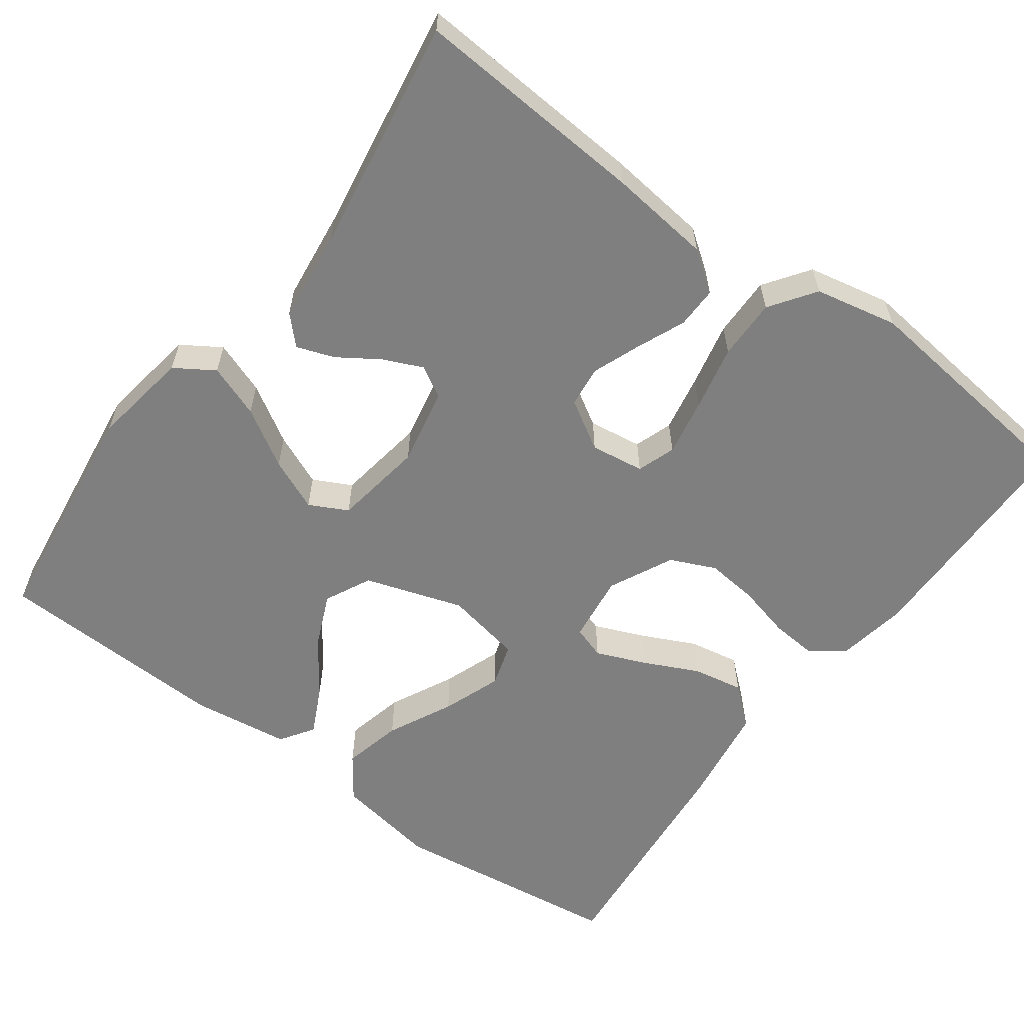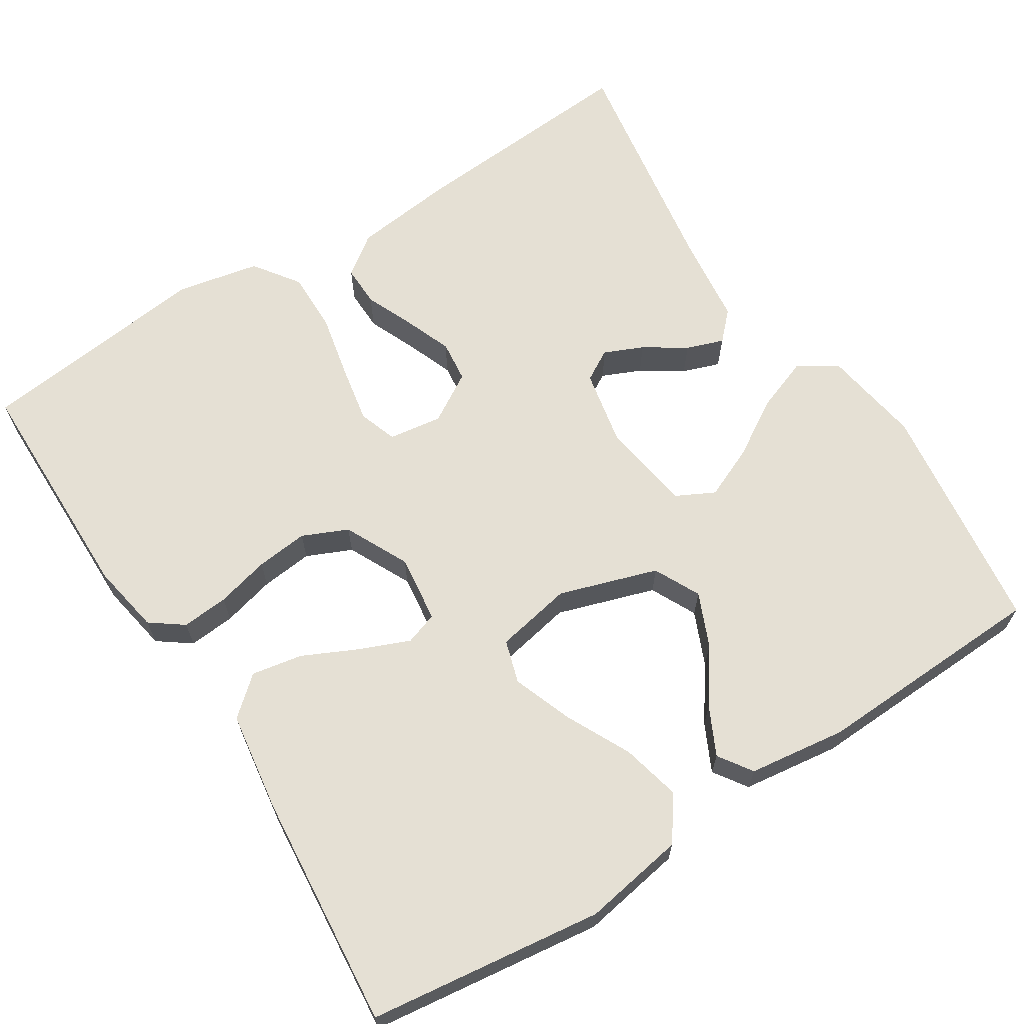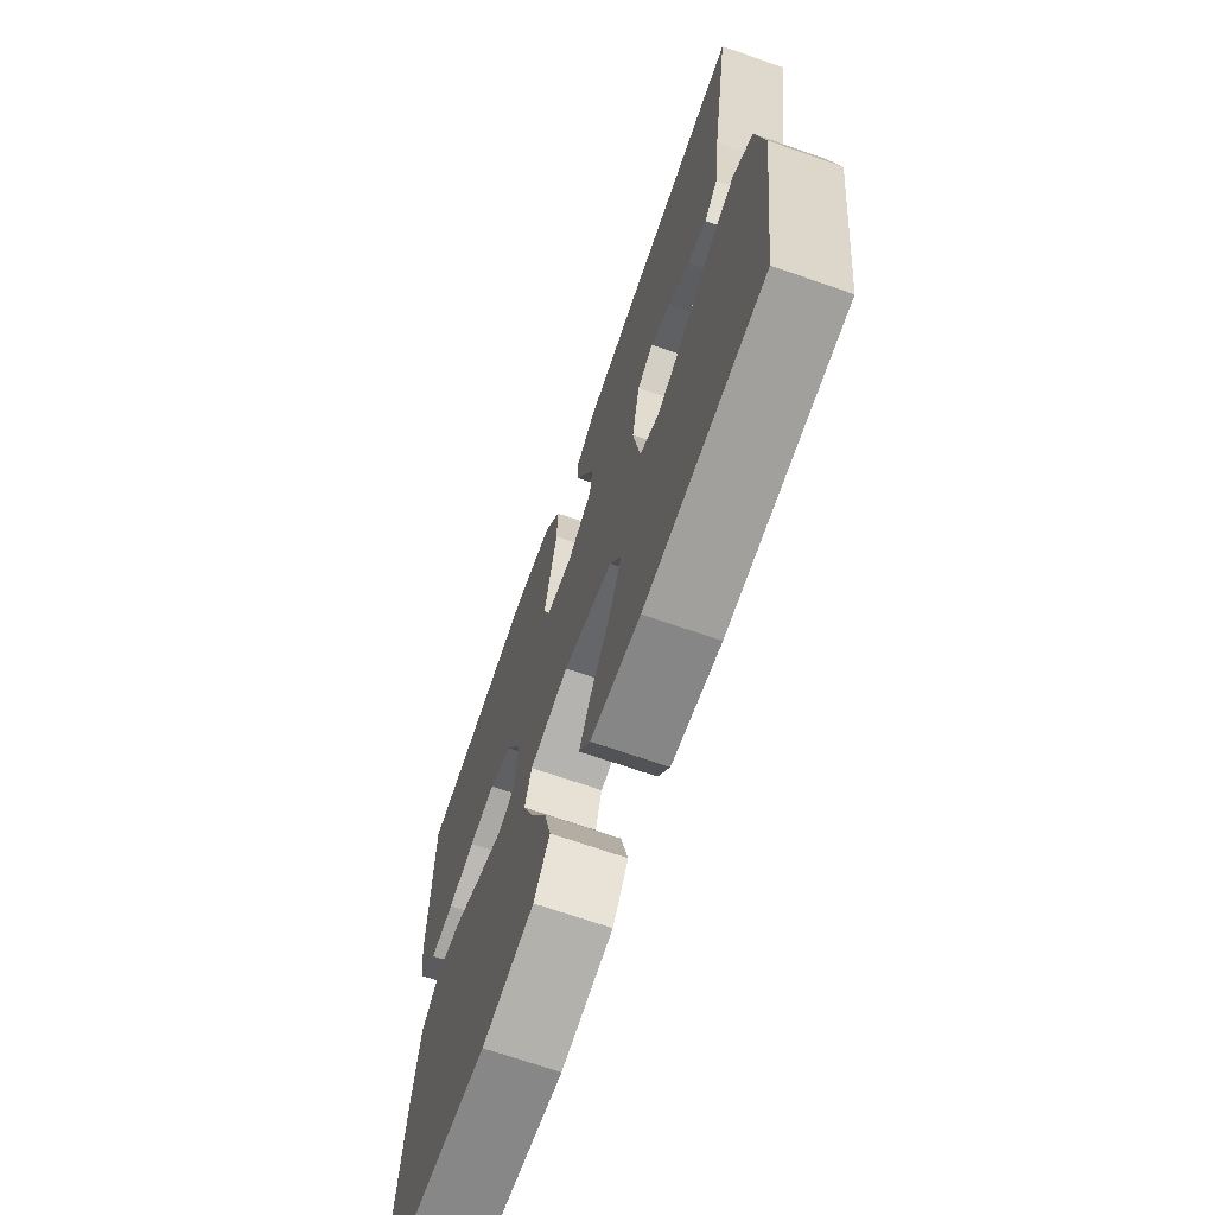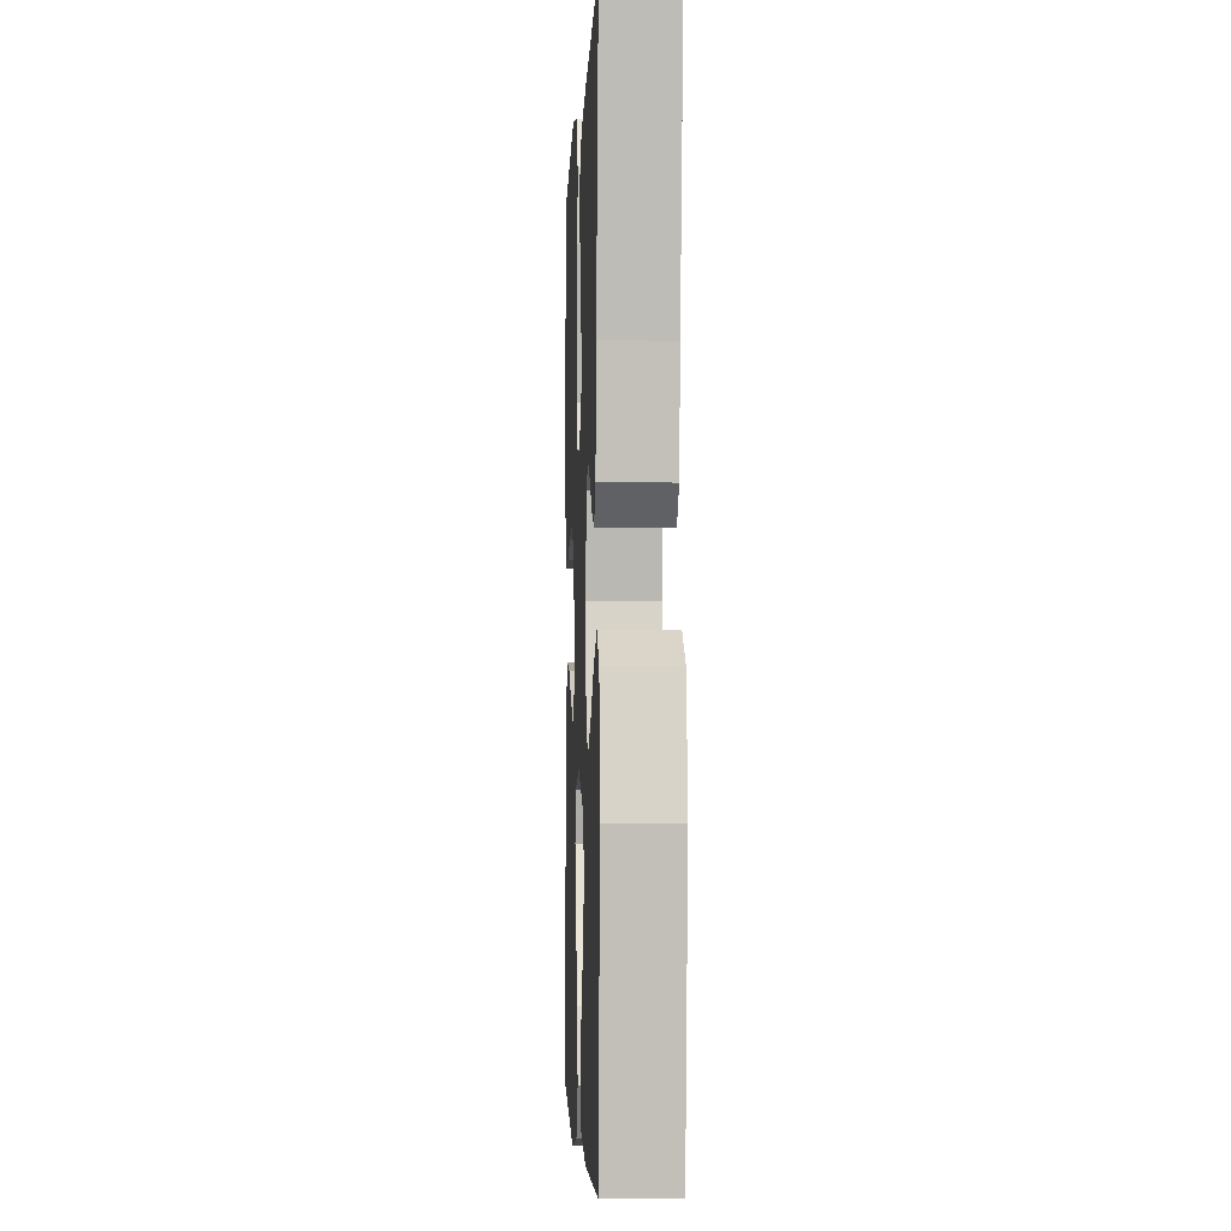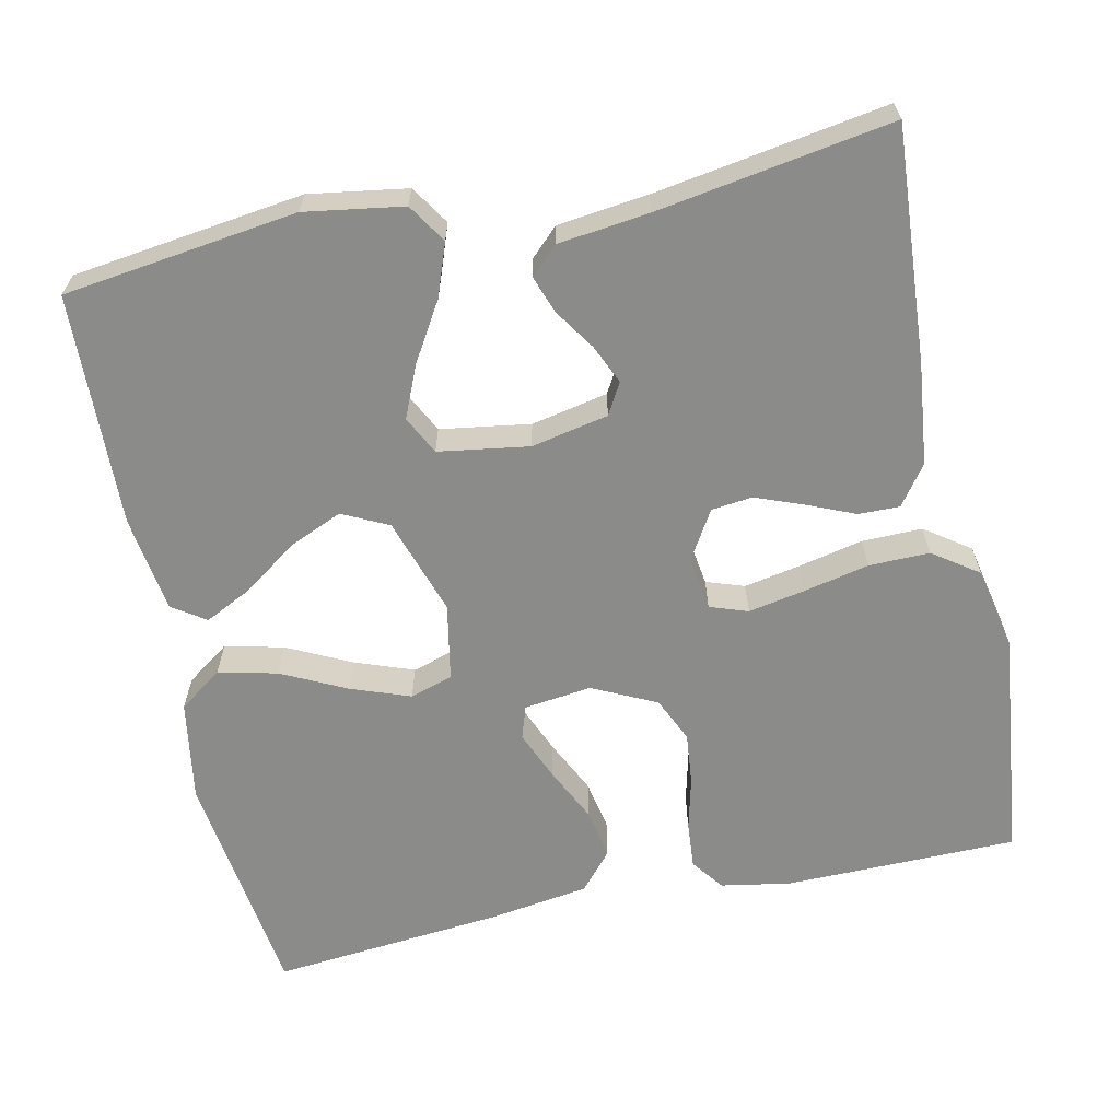
<metadata>
{"format":"obj","ext":"obj","renderer":"f3d","projection":"perspective","resolution":1024,"background":"white","views":[{"elev":-59.8,"azim":-36.3,"up":"+Y"},{"elev":65.7,"azim":147.4,"up":"+Y"},{"elev":-69.6,"azim":-109.2,"up":"+Z"},{"elev":-3.5,"azim":-92.5,"up":"+Z"},{"elev":-63.7,"azim":-77.8,"up":"+Y"}]}
</metadata>
<code>
v -0.5 0.07 -0.5
v -0.539 0.07 -0.2
v -0.519 0.07 -0.074
v -0.469 0.07 -0.042
v -0.401 0.07 -0.067
v -0.327 0.07 -0.112
v -0.26 0.07 -0.141
v -0.211 0.07 -0.116
v -0.193 0.07 0
v -0.213 0.07 0.099
v -0.253 0.07 0.122
v -0.303 0.07 0.1
v -0.356 0.07 0.065
v -0.404 0.07 0.048
v -0.438 0.07 0.083
v -0.452 0.07 0.2
v -0.5 0.07 0.5
v -0.2 0.07 0.479
v -0.069 0.07 0.464
v -0.018 0.07 0.427
v -0.019 0.07 0.374
v -0.045 0.07 0.313
v -0.069 0.07 0.251
v -0.063 0.07 0.198
v 0 0.07 0.16
v 0.069 0.07 0.17
v 0.086 0.07 0.219
v 0.072 0.07 0.293
v 0.054 0.07 0.376
v 0.053 0.07 0.454
v 0.094 0.07 0.512
v 0.2 0.07 0.534
v 0.5 0.07 0.5
v 0.503 0.07 0.2
v 0.487 0.07 0.11
v 0.445 0.07 0.079
v 0.385 0.07 0.084
v 0.317 0.07 0.101
v 0.25 0.07 0.108
v 0.192 0.07 0.082
v 0.152 0.07 0
v 0.163 0.07 -0.087
v 0.205 0.07 -0.101
v 0.268 0.07 -0.075
v 0.339 0.07 -0.041
v 0.404 0.07 -0.029
v 0.453 0.07 -0.071
v 0.472 0.07 -0.2
v 0.5 0.07 -0.5
v 0.2 0.07 -0.539
v 0.069 0.07 -0.517
v 0.029 0.07 -0.461
v 0.047 0.07 -0.385
v 0.088 0.07 -0.302
v 0.116 0.07 -0.226
v 0.099 0.07 -0.171
v 0 0.07 -0.152
v -0.126 0.07 -0.193
v -0.155 0.07 -0.252
v -0.125 0.07 -0.321
v -0.076 0.07 -0.39
v -0.046 0.07 -0.451
v -0.075 0.07 -0.494
v -0.2 0.07 -0.511
v -0.5 0 -0.5
v -0.539 0 -0.2
v -0.519 0 -0.074
v -0.469 0 -0.042
v -0.401 0 -0.067
v -0.327 0 -0.112
v -0.26 0 -0.141
v -0.211 0 -0.116
v -0.193 0 0
v -0.213 0 0.099
v -0.253 0 0.122
v -0.303 0 0.1
v -0.356 0 0.065
v -0.404 0 0.048
v -0.438 0 0.083
v -0.452 0 0.2
v -0.5 0 0.5
v -0.2 0 0.479
v -0.069 0 0.464
v -0.018 0 0.427
v -0.019 0 0.374
v -0.045 0 0.313
v -0.069 0 0.251
v -0.063 0 0.198
v 0 0 0.16
v 0.069 0 0.17
v 0.086 0 0.219
v 0.072 0 0.293
v 0.054 0 0.376
v 0.053 0 0.454
v 0.094 0 0.512
v 0.2 0 0.534
v 0.5 0 0.5
v 0.503 0 0.2
v 0.487 0 0.11
v 0.445 0 0.079
v 0.385 0 0.084
v 0.317 0 0.101
v 0.25 0 0.108
v 0.192 0 0.082
v 0.152 0 0
v 0.163 0 -0.087
v 0.205 0 -0.101
v 0.268 0 -0.075
v 0.339 0 -0.041
v 0.404 0 -0.029
v 0.453 0 -0.071
v 0.472 0 -0.2
v 0.5 0 -0.5
v 0.2 0 -0.539
v 0.069 0 -0.517
v 0.029 0 -0.461
v 0.047 0 -0.385
v 0.088 0 -0.302
v 0.116 0 -0.226
v 0.099 0 -0.171
v 0 0 -0.152
v -0.126 0 -0.193
v -0.155 0 -0.252
v -0.125 0 -0.321
v -0.076 0 -0.39
v -0.046 0 -0.451
v -0.075 0 -0.494
v -0.2 0 -0.511
f 4 5 6
f 3 4 6
f 2 3 6
f 1 2 6
f 64 1 6
f 63 64 6
f 62 63 6
f 61 62 6
f 60 61 6
f 59 60 6 7
f 58 59 7 8
f 57 58 8 9
f 56 57 9 10
f 52 53 54
f 51 52 54
f 50 51 54
f 49 50 54
f 48 49 54
f 47 48 54
f 46 47 54
f 45 46 54
f 44 45 54
f 43 44 54 55
f 42 43 55 56
f 36 37 38
f 35 36 38
f 34 35 38
f 33 34 38
f 32 33 38
f 31 32 38
f 30 31 38
f 29 30 38
f 28 29 38
f 27 28 38 39
f 26 27 39 40
f 20 21 22
f 19 20 22
f 18 19 22
f 17 18 22
f 16 17 22
f 15 16 22
f 14 15 22
f 13 14 22
f 12 13 22
f 11 12 22 23
f 10 11 23 24
f 10 24 25
f 56 10 25
f 42 56 25
f 41 42 25
f 25 26 40 41
f 70 69 68
f 70 68 67
f 70 67 66
f 70 66 65
f 70 65 128
f 70 128 127
f 70 127 126
f 70 126 125
f 70 125 124
f 71 70 124 123
f 72 71 123 122
f 73 72 122 121
f 74 73 121 120
f 118 117 116
f 118 116 115
f 118 115 114
f 118 114 113
f 118 113 112
f 118 112 111
f 118 111 110
f 118 110 109
f 118 109 108
f 119 118 108 107
f 120 119 107 106
f 102 101 100
f 102 100 99
f 102 99 98
f 102 98 97
f 102 97 96
f 102 96 95
f 102 95 94
f 102 94 93
f 102 93 92
f 103 102 92 91
f 104 103 91 90
f 86 85 84
f 86 84 83
f 86 83 82
f 86 82 81
f 86 81 80
f 86 80 79
f 86 79 78
f 86 78 77
f 86 77 76
f 87 86 76 75
f 88 87 75 74
f 89 88 74
f 89 74 120
f 89 120 106
f 89 106 105
f 105 104 90 89
f 1 65 66 2
f 2 66 67 3
f 3 67 68 4
f 4 68 69 5
f 5 69 70 6
f 6 70 71 7
f 7 71 72 8
f 8 72 73 9
f 9 73 74 10
f 10 74 75 11
f 11 75 76 12
f 12 76 77 13
f 13 77 78 14
f 14 78 79 15
f 15 79 80 16
f 16 80 81 17
f 17 81 82 18
f 18 82 83 19
f 19 83 84 20
f 20 84 85 21
f 21 85 86 22
f 22 86 87 23
f 23 87 88 24
f 24 88 89 25
f 25 89 90 26
f 26 90 91 27
f 27 91 92 28
f 28 92 93 29
f 29 93 94 30
f 30 94 95 31
f 31 95 96 32
f 32 96 97 33
f 33 97 98 34
f 34 98 99 35
f 35 99 100 36
f 36 100 101 37
f 37 101 102 38
f 38 102 103 39
f 39 103 104 40
f 40 104 105 41
f 41 105 106 42
f 42 106 107 43
f 43 107 108 44
f 44 108 109 45
f 45 109 110 46
f 46 110 111 47
f 47 111 112 48
f 48 112 113 49
f 49 113 114 50
f 50 114 115 51
f 51 115 116 52
f 52 116 117 53
f 53 117 118 54
f 54 118 119 55
f 55 119 120 56
f 56 120 121 57
f 57 121 122 58
f 58 122 123 59
f 59 123 124 60
f 60 124 125 61
f 61 125 126 62
f 62 126 127 63
f 63 127 128 64
f 64 128 65 1

</code>
